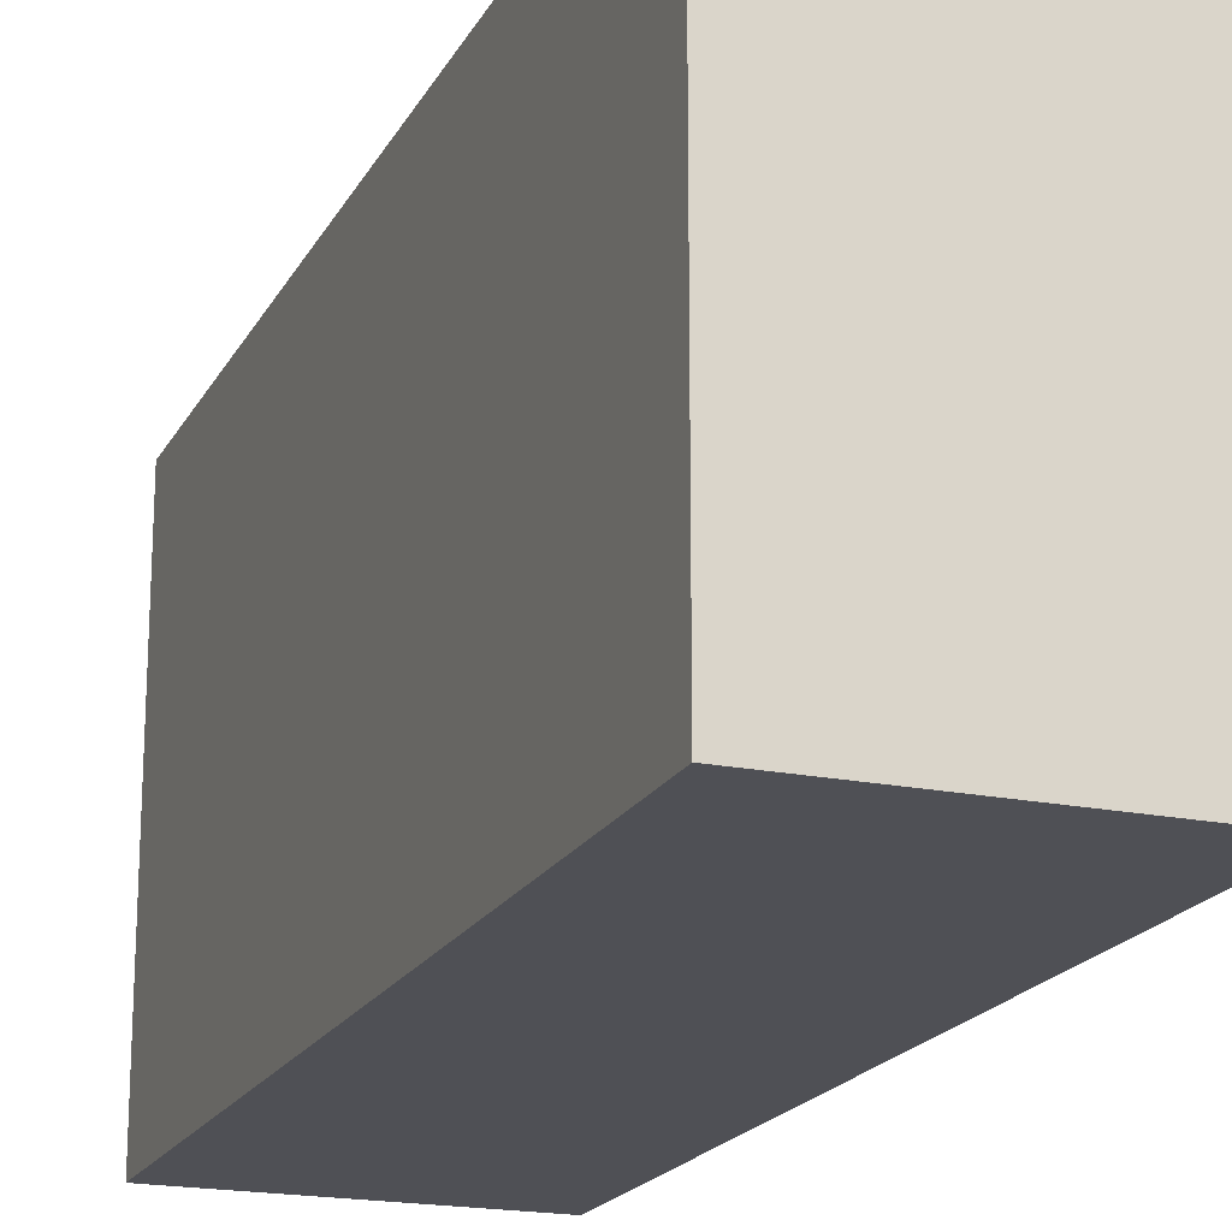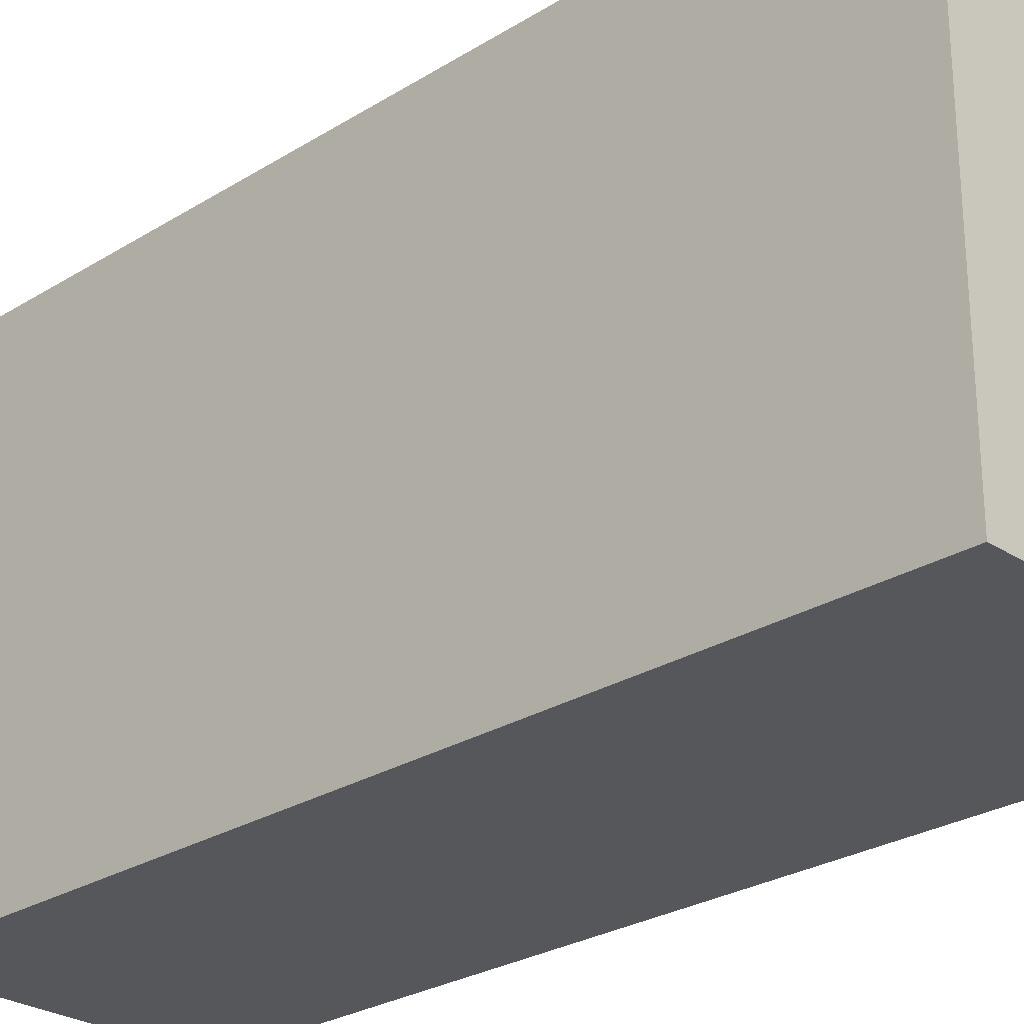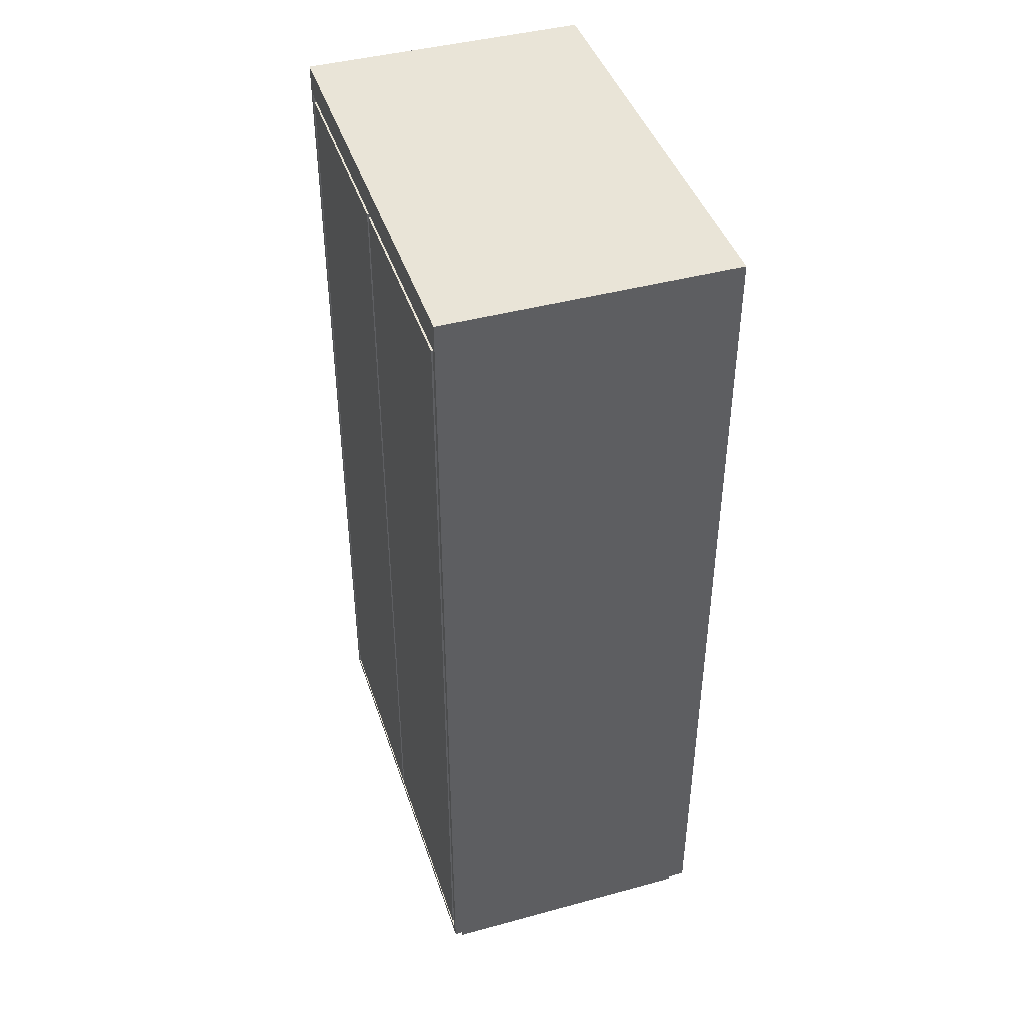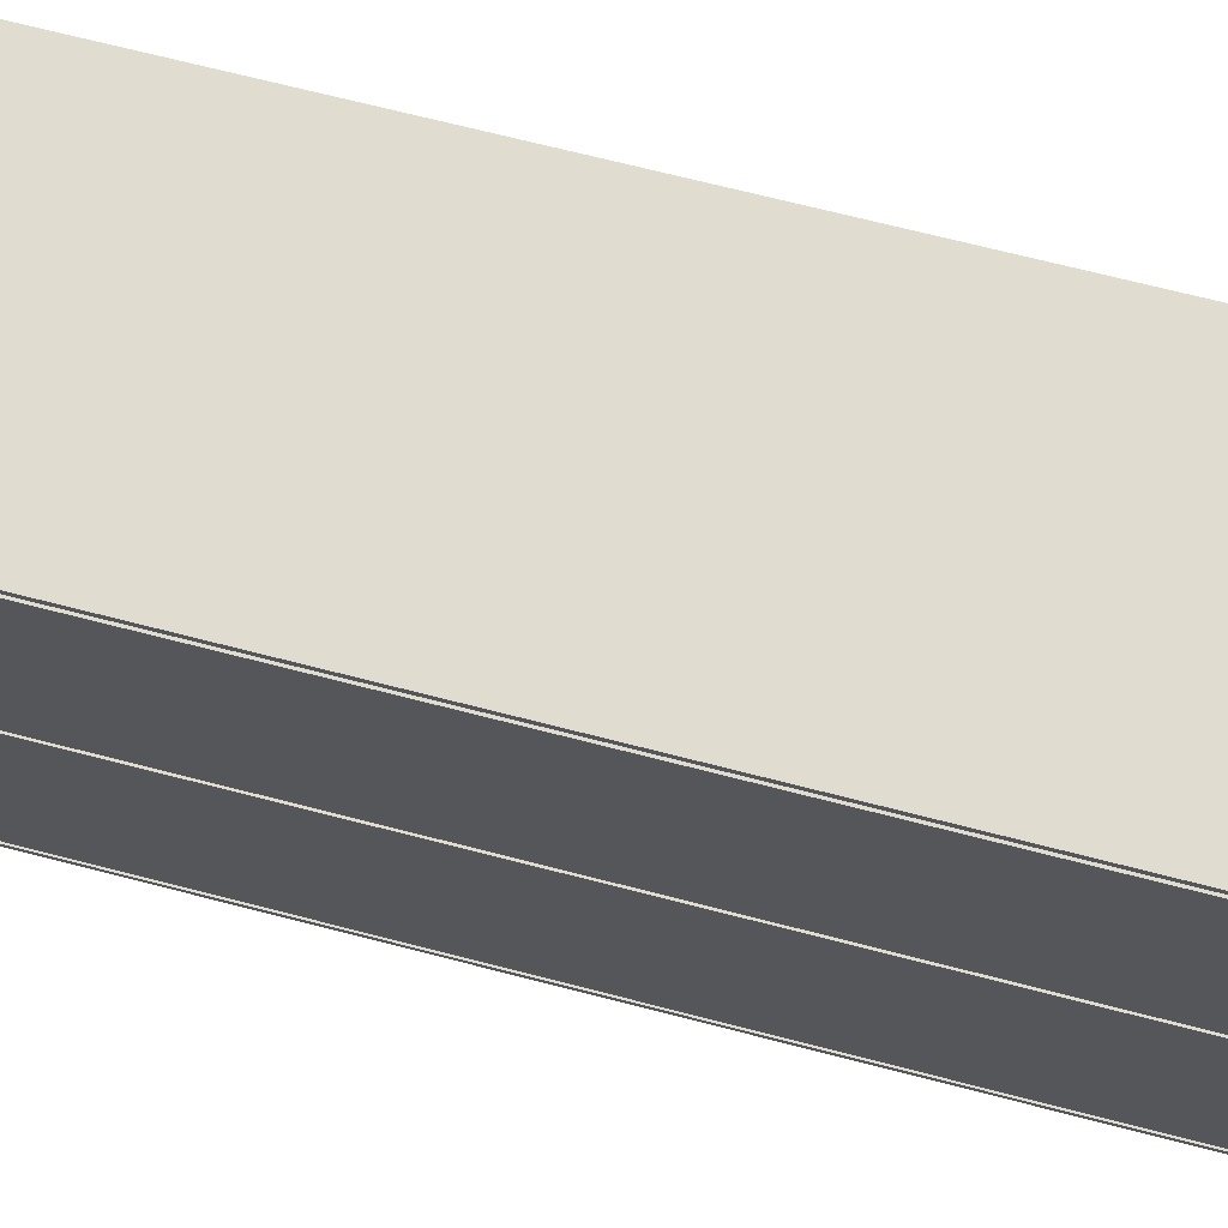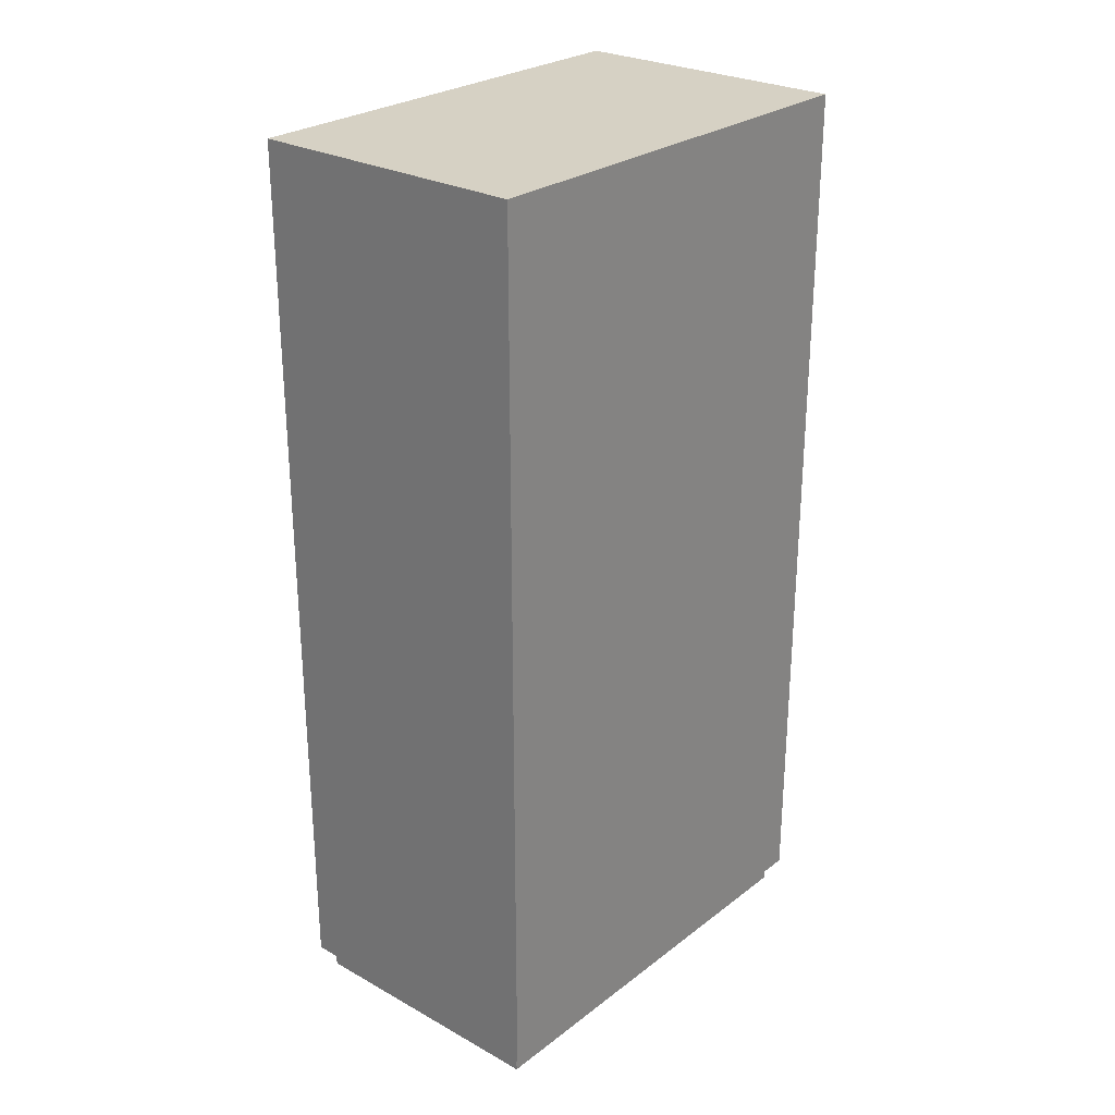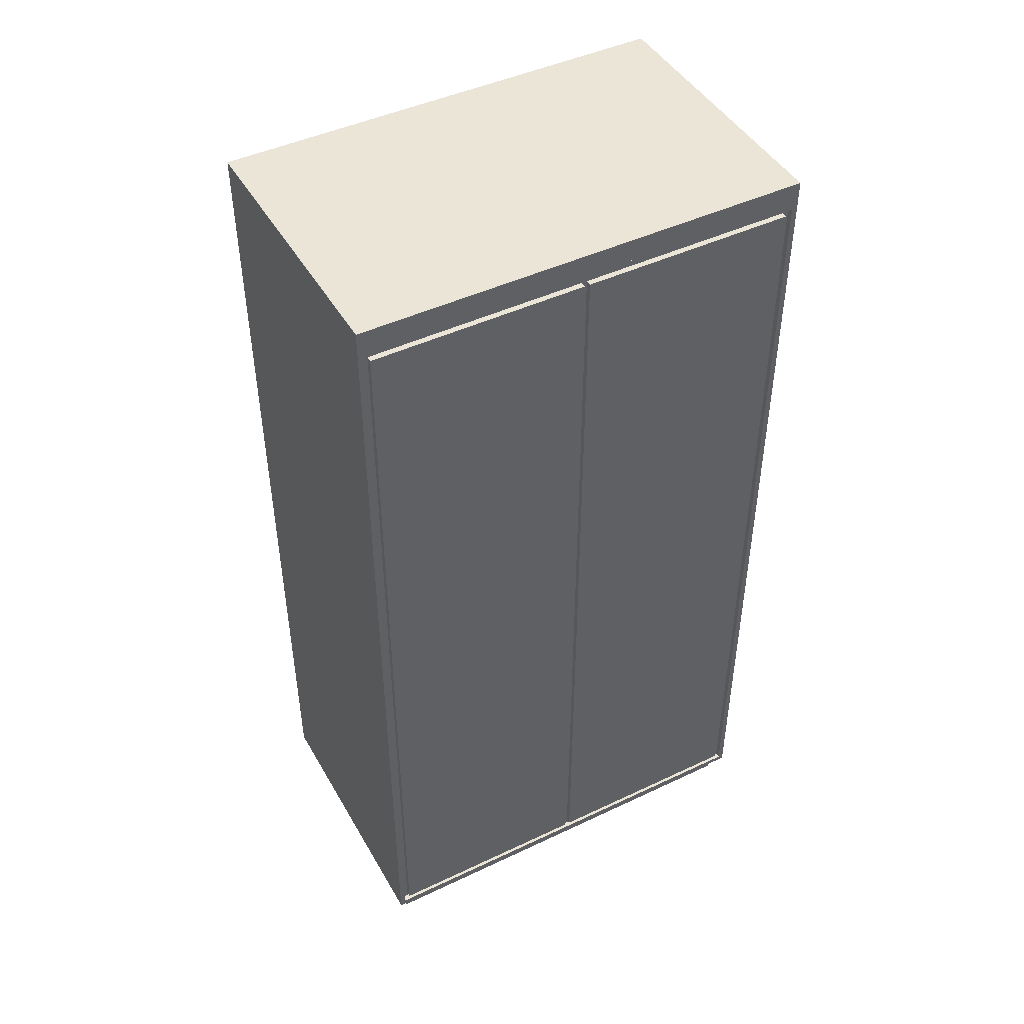
<metadata>
{"format":"obj","ext":"obj","renderer":"f3d","projection":"perspective","resolution":1024,"background":"white","views":[{"elev":-19.4,"azim":-20.9,"up":"+Y"},{"elev":-26.8,"azim":-45.9,"up":"+Y"},{"elev":43.0,"azim":162.2,"up":"+Z"},{"elev":69.4,"azim":104.5,"up":"+Y"},{"elev":26.8,"azim":-139.4,"up":"+Z"},{"elev":45.8,"azim":61.5,"up":"+Z"}]}
</metadata>
<code>
g BigOut
v 0.23 -0.38 1.56
v 0.23 0.38 1.56
v 0.23 0.38 0.04
v 0.23 -0.38 0.04
v -0.23 -0.38 1.56
v -0.23 -0.38 0.04
v -0.23 0.38 0.04
v -0.23 0.38 1.56
v 0.25 -0.4 1.56
v 0.25 0.4 1.56
v -0.25 0.4 1.56
v -0.25 -0.4 1.56
v 0.25 0.4 0.04
v 0.25 -0.4 0.04
v -0.25 -0.4 0.04
v -0.25 0.4 0.04
v 0.25 -0.39 1.55
v 0.25 -0.39 0.05
v 0.25 0.39 0.05
v 0.25 0.39 1.55
v 0.24 -0.39 0.05
v 0.24 0.39 0.05
v 0.24 0.39 1.55
v 0.24 -0.39 1.55
v 0.24 -0.38 1.54
v 0.24 -0.005 1.54
v 0.24 -0.38 0.06
v 0.24 0.005 0.06
v 0.24 -0.005 0.06
v 0.24 0.38 1.54
v 0.24 0.005 1.54
v 0.24 0.38 0.06
v 0.25 -0.38 0.06
v 0.25 -0.38 1.54
v 0.25 -0.005 1.54
v 0.25 -0.005 0.06
v 0.25 0.38 1.54
v 0.25 0.38 0.06
v 0.25 0.005 0.06
v 0.25 0.005 1.54
o mesh0
f 1 2 3
f 3 4 1
o mesh1
f 5 1 4
f 4 6 5
o mesh2
f 5 6 7
f 7 8 5
o mesh3
f 8 7 3
f 3 2 8
o mesh4
f 9 10 2
f 10 11 8
f 8 2 10
f 11 12 5
f 5 8 11
f 12 9 1
f 1 5 12
f 2 1 9
o mesh5
f 13 14 4
f 14 15 6
f 6 4 14
f 15 16 7
f 16 13 3
f 7 6 15
f 4 3 13
f 3 7 16
o mesh6
f 11 10 13
f 13 16 11
o mesh7
f 12 11 16
f 16 15 12
o mesh8
f 12 15 14
f 14 9 12
o mesh9
f 10 9 17
f 9 14 18
f 14 13 19
f 13 10 20
f 18 17 9
f 20 19 13
f 19 18 14
f 17 20 10
o mesh10
f 21 18 19
f 19 22 21
o mesh11
f 22 19 20
f 20 23 22
o mesh12
f 23 20 17
f 17 24 23
o mesh13
f 24 17 18
f 18 21 24
o mesh14
f 24 25 26
f 24 21 27
f 27 25 24
f 21 28 29
f 22 23 30
f 23 26 31
f 29 27 21
f 26 29 28
f 31 30 23
f 28 31 26
f 26 23 24
f 22 32 28
f 28 21 22
f 30 32 22
o mesh15
f 27 33 34
f 34 25 27
o mesh16
f 25 34 35
f 35 26 25
o mesh17
f 26 35 36
f 36 29 26
o mesh18
f 29 36 33
f 33 27 29
o mesh19
f 34 33 36
f 36 35 34
o mesh20
f 30 37 38
f 38 32 30
o mesh21
f 32 38 39
f 39 28 32
o mesh22
f 28 39 40
f 40 31 28
o mesh23
f 31 40 37
f 37 30 31
o mesh24
f 38 37 40
f 40 39 38
g BigIn
v -0.23 -0.38 0.04
v -0.23 -0.38 0
v 0.23 -0.38 0
v 0.23 -0.38 0.04
v 0.23 0.38 0
v 0.23 0.38 0.04
v -0.23 0.38 0
v -0.23 0.38 0.04
o mesh25
f 41 42 43
f 43 44 41
o mesh26
f 44 43 45
f 45 46 44
o mesh27
f 46 45 47
f 47 48 46
o mesh28
f 48 47 42
f 42 41 48
o mesh29
f 48 41 44
f 44 46 48
o mesh30
f 45 43 42
f 42 47 45
g HeadB
v 0.25 -0.4 1.6
v 0.25 -0.4 1.56
v 0.25 0.4 1.56
v 0.25 0.4 1.6
v -0.25 0.4 1.56
v -0.25 0.4 1.6
v -0.25 -0.4 1.56
v -0.25 -0.4 1.6
o mesh31
f 49 50 51
f 51 52 49
o mesh32
f 52 51 53
f 53 54 52
o mesh33
f 54 53 55
f 55 56 54
o mesh34
f 56 55 50
f 50 49 56
o mesh35
f 56 49 52
f 52 54 56
o mesh36
f 53 51 50
f 50 55 53

</code>
